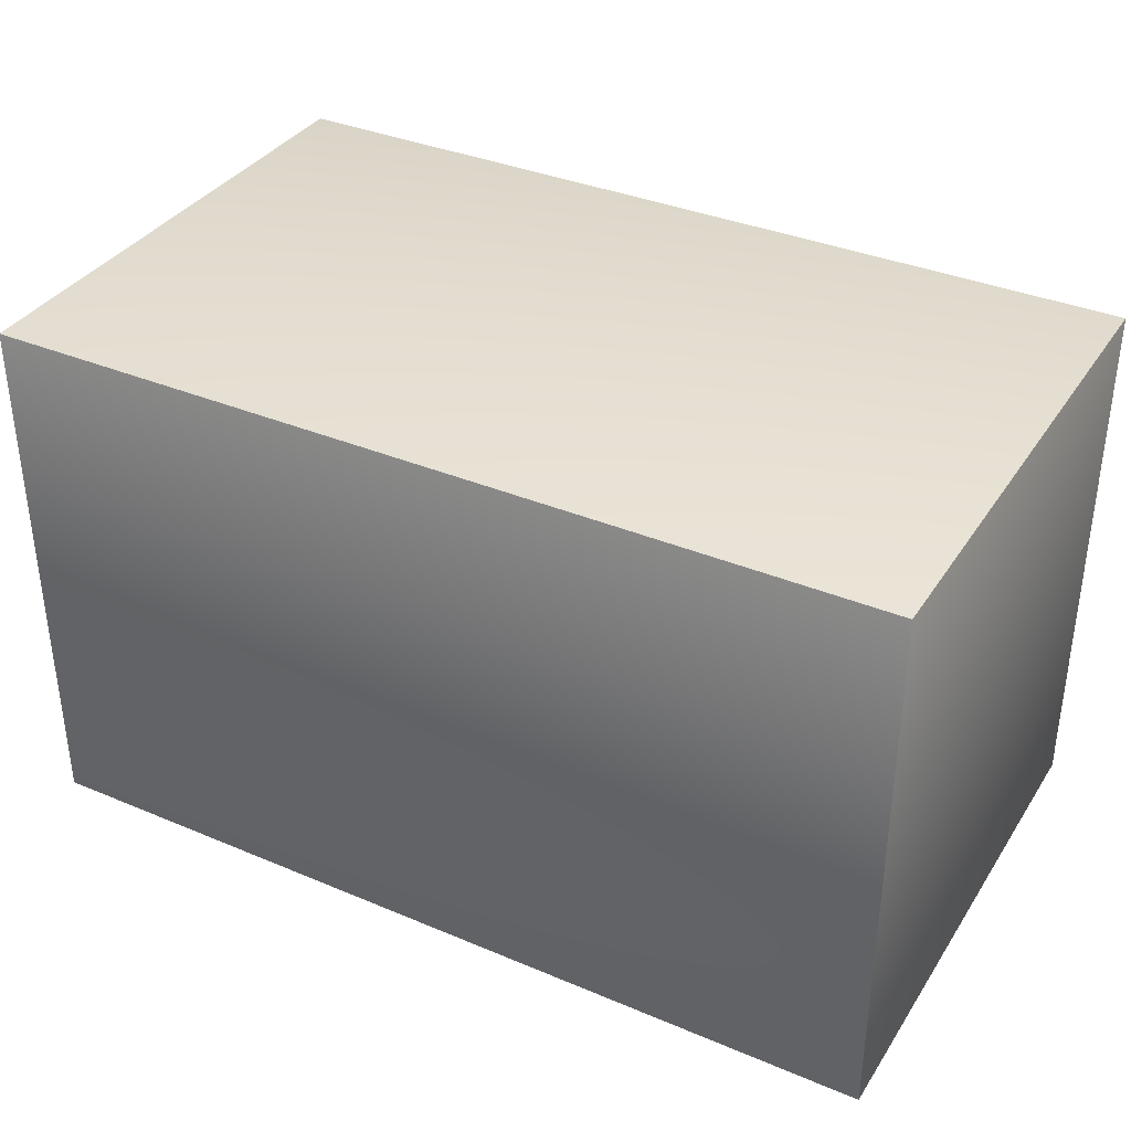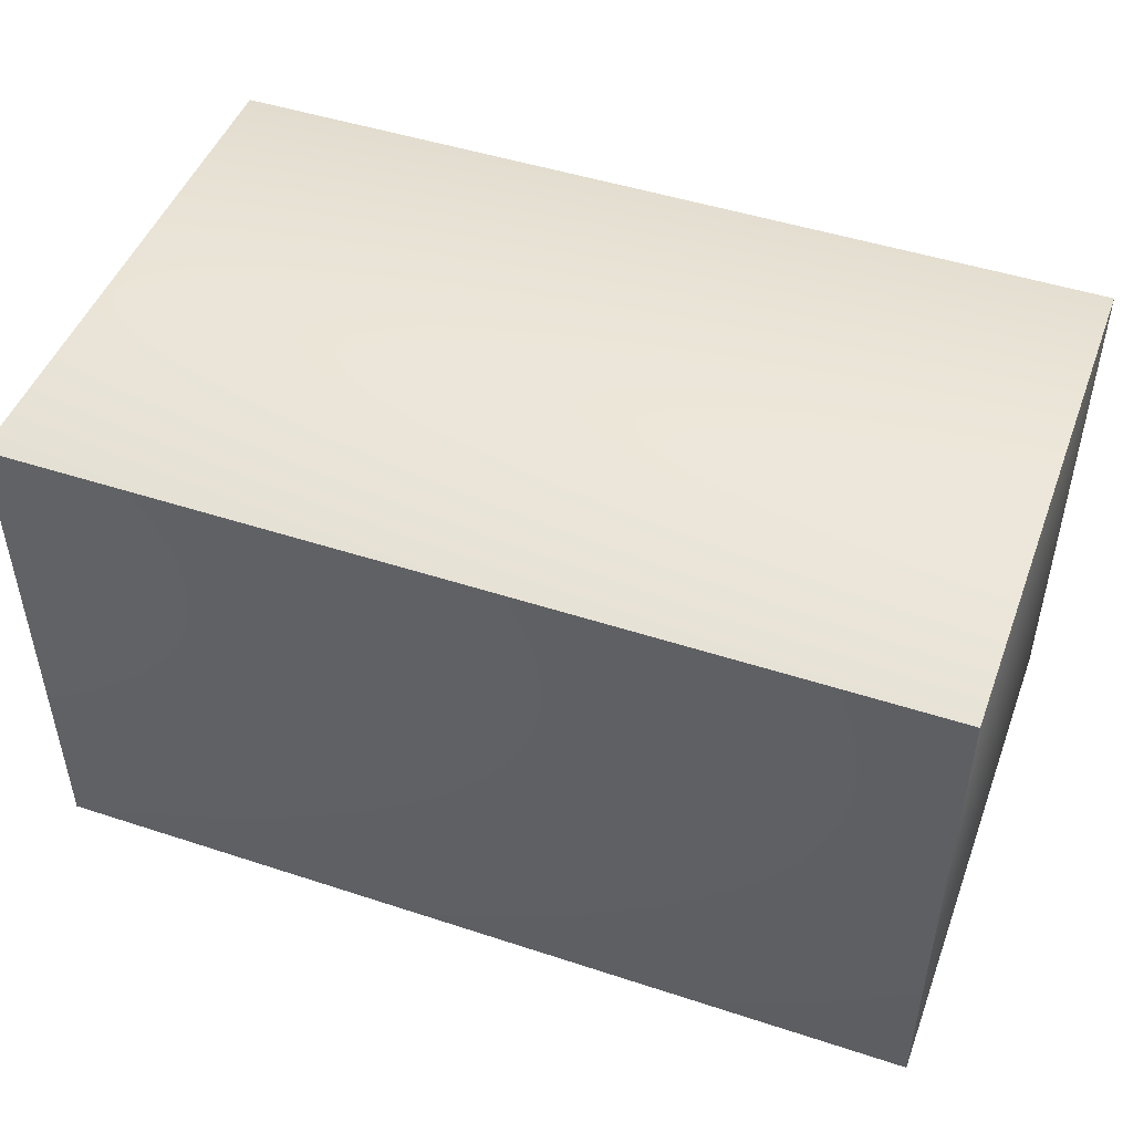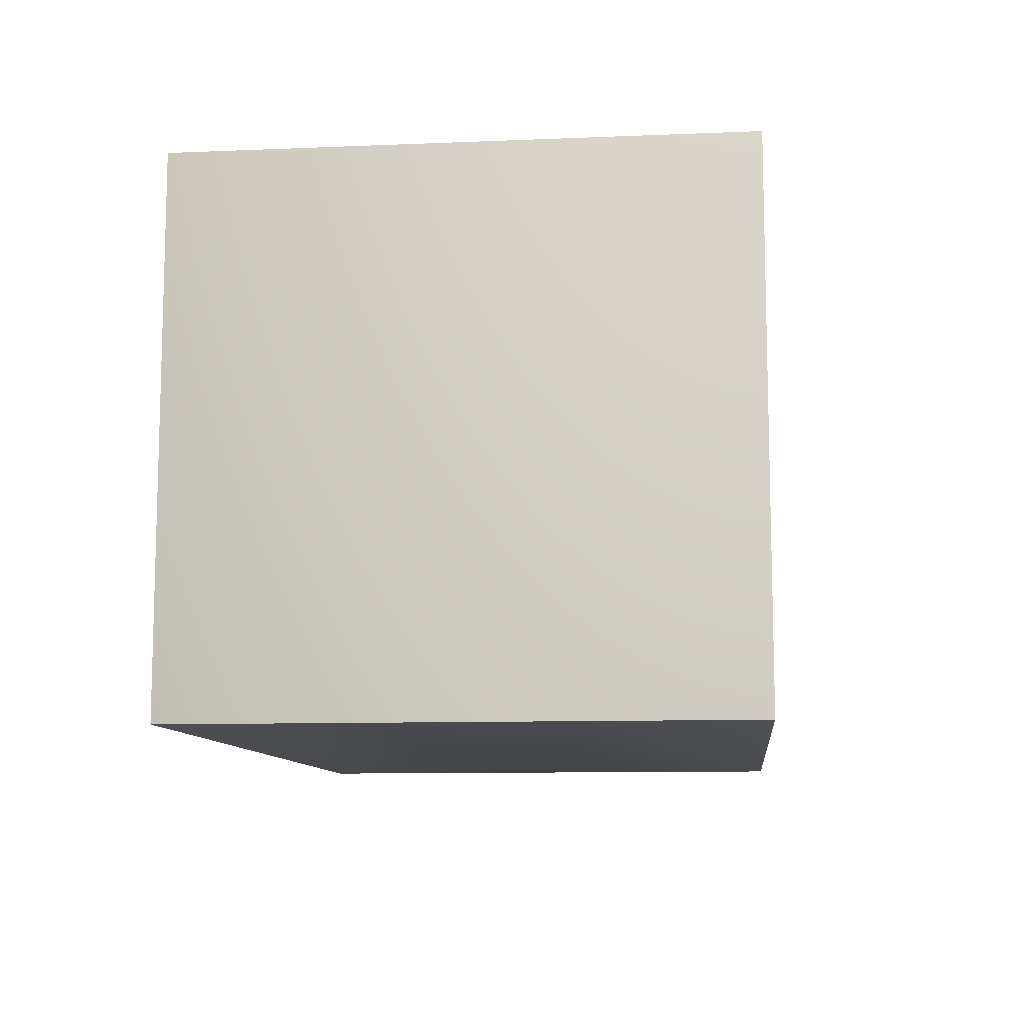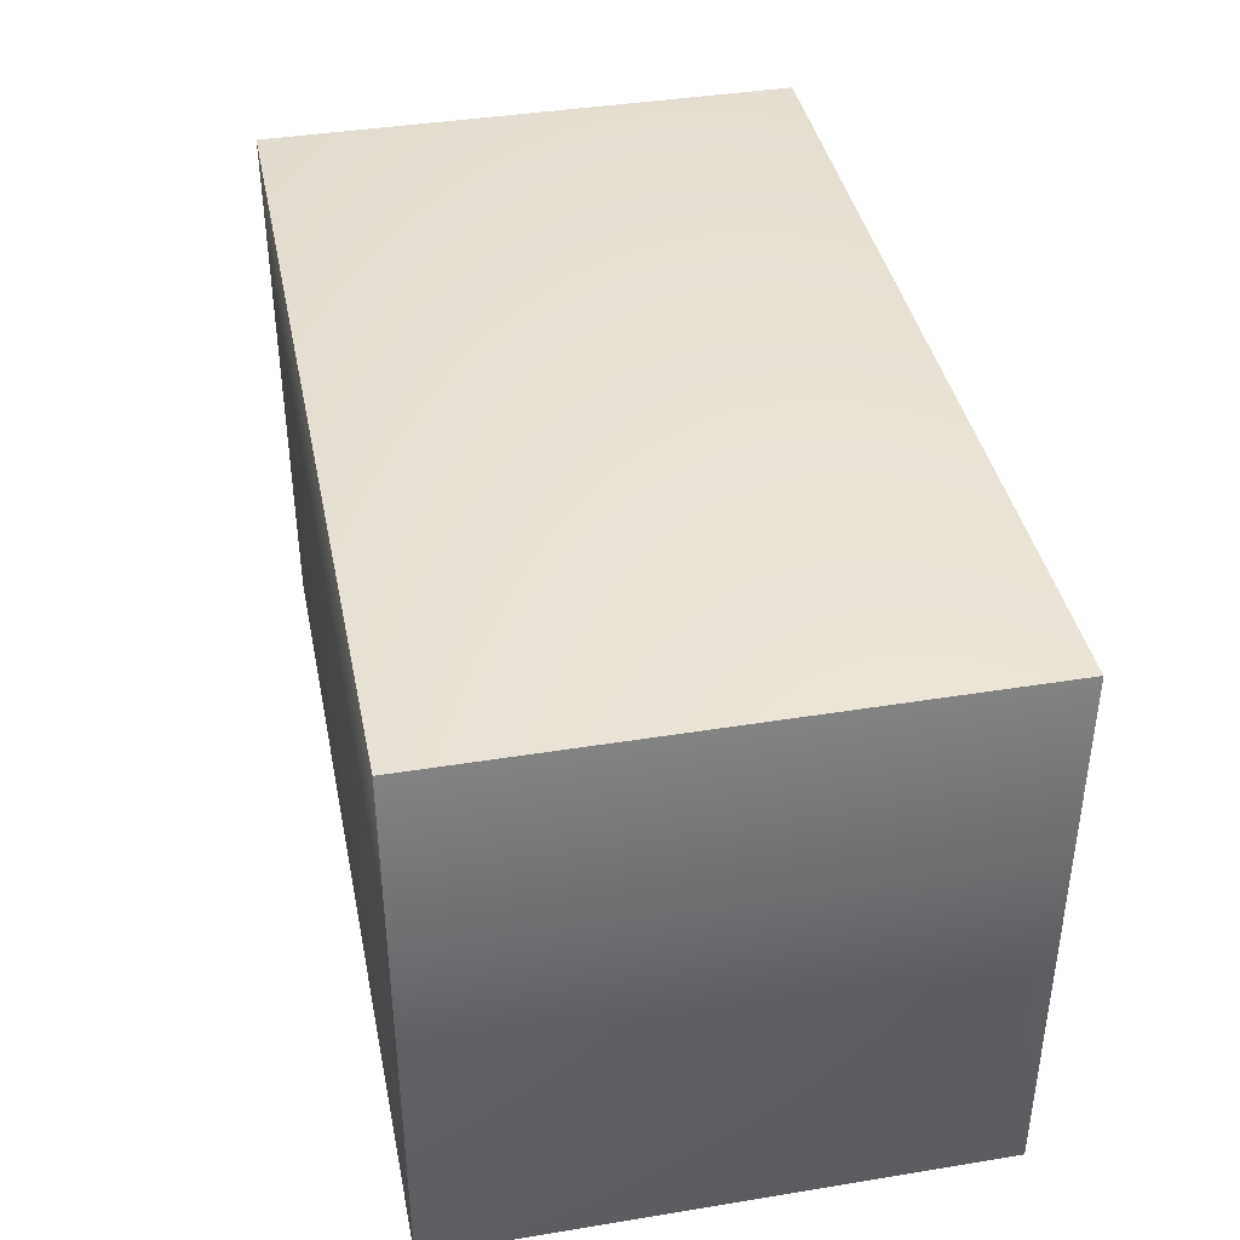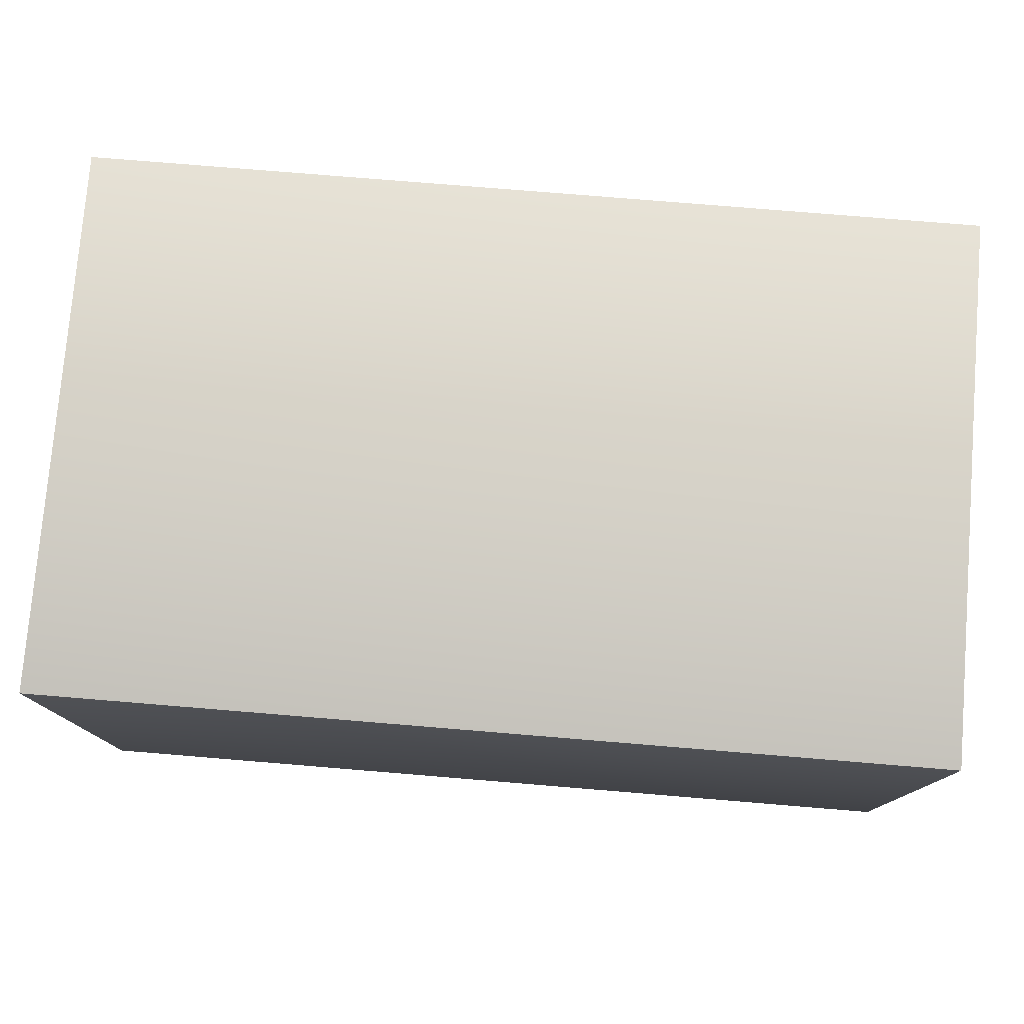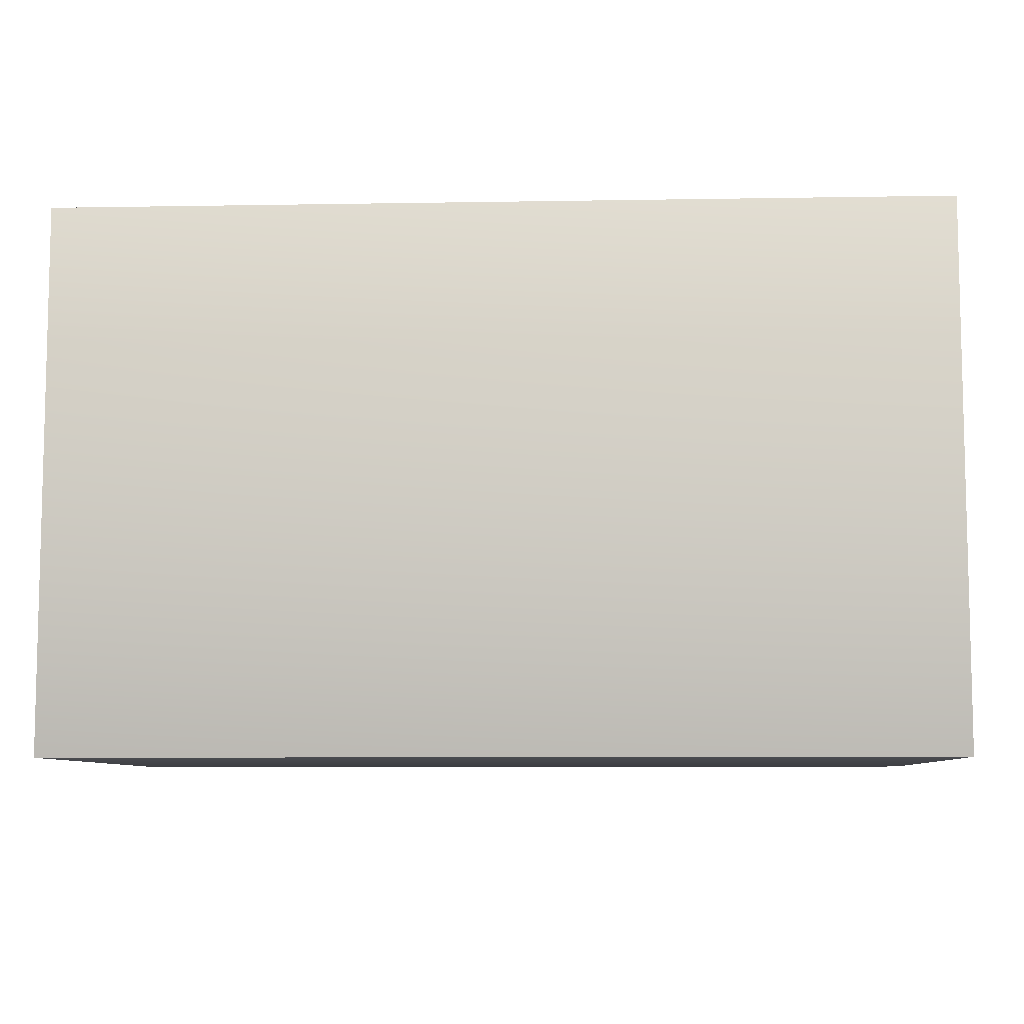
<metadata>
{"format":"obj","ext":"obj","renderer":"f3d","projection":"perspective","resolution":1024,"background":"white","views":[{"elev":35.9,"azim":-151.1,"up":"+Y"},{"elev":47.8,"azim":-159.8,"up":"+Z"},{"elev":-10.0,"azim":96.0,"up":"+Z"},{"elev":40.0,"azim":-101.4,"up":"+Y"},{"elev":77.5,"azim":4.7,"up":"+Z"},{"elev":-8.0,"azim":-177.3,"up":"+Y"}]}
</metadata>
<code>
g default
v -3.583 0.3355 2.106
v 3.583 0.3355 2.106
v -3.583 4.697 2.106
v 3.583 4.697 2.106
v -3.583 4.697 -2.106
v 3.583 4.697 -2.106
v -3.583 0.3355 -2.106
v 3.583 0.3355 -2.106
g StrawBale01:pCube1
f 3 4 6 5
f 7 8 2 1
f 3 5 7 1
f 5 6 8 7
f 6 4 2 8
f 4 3 1 2

</code>
